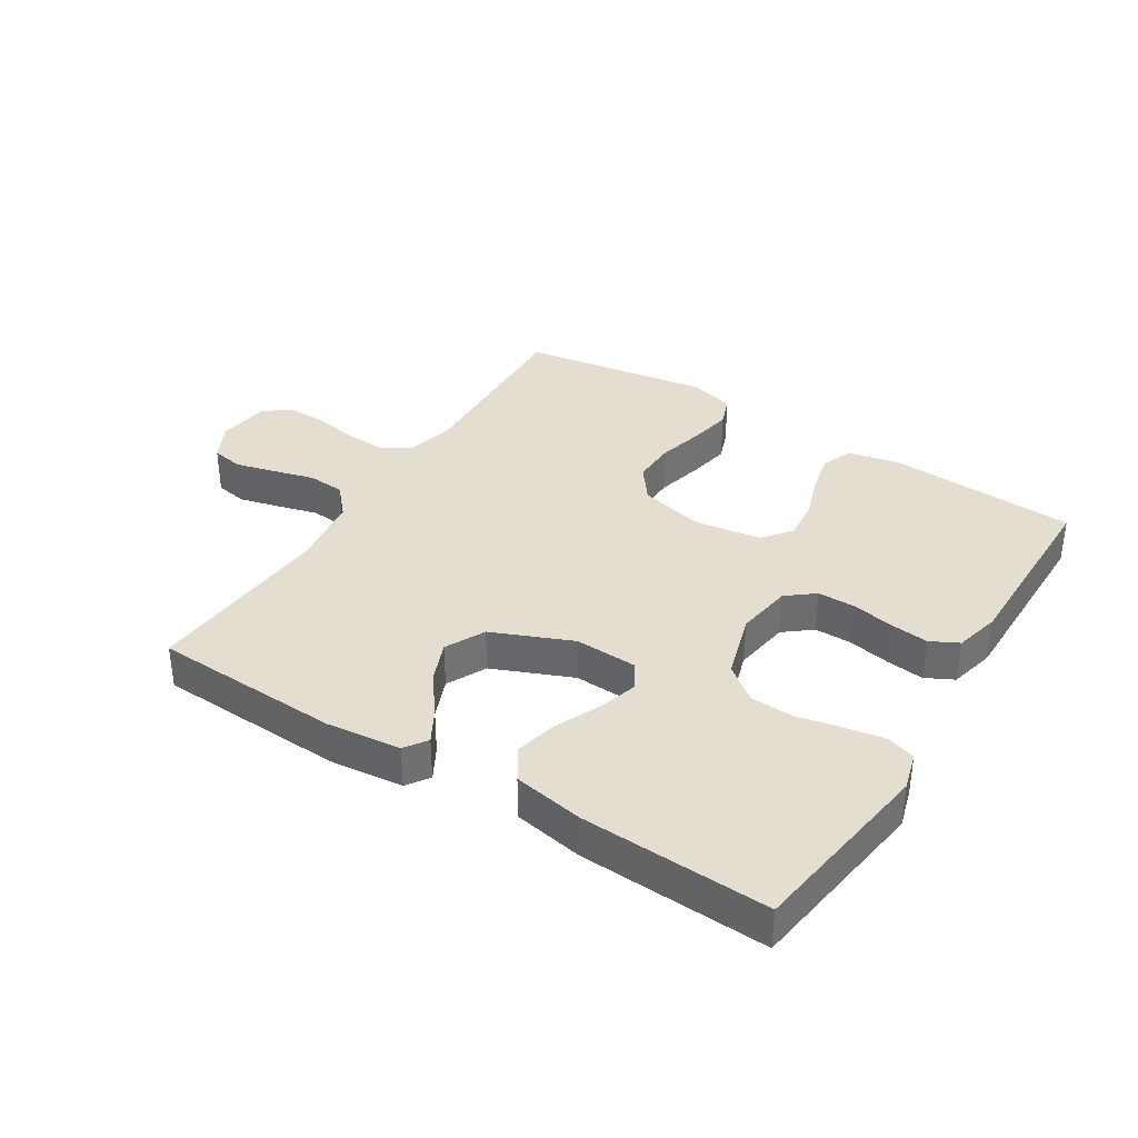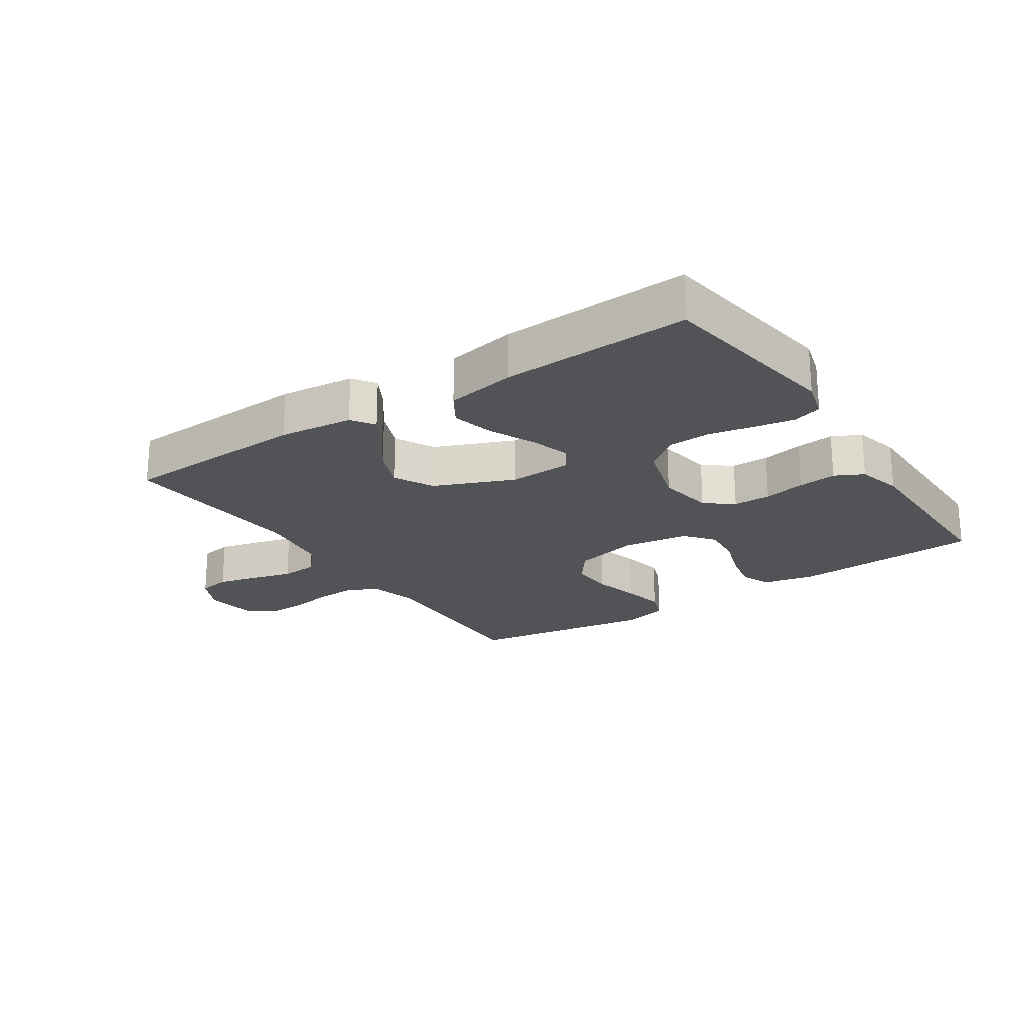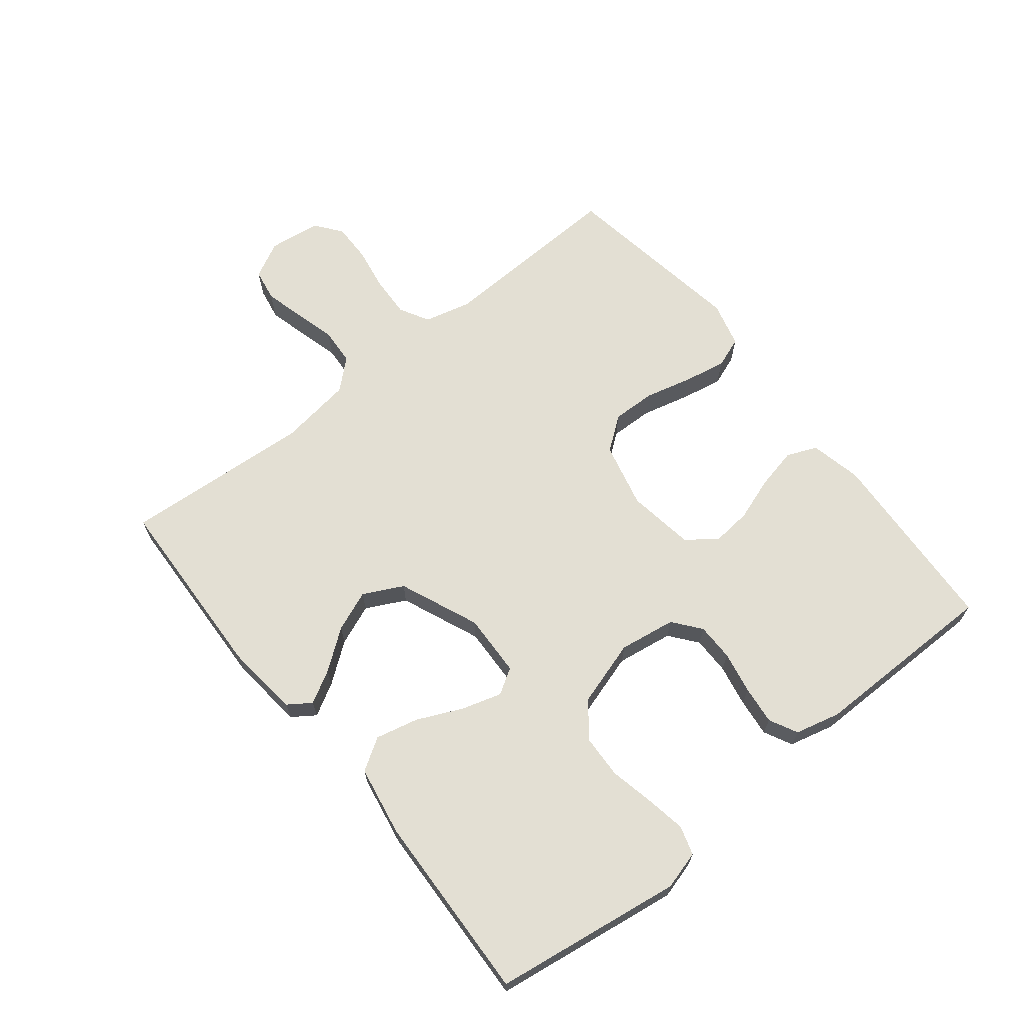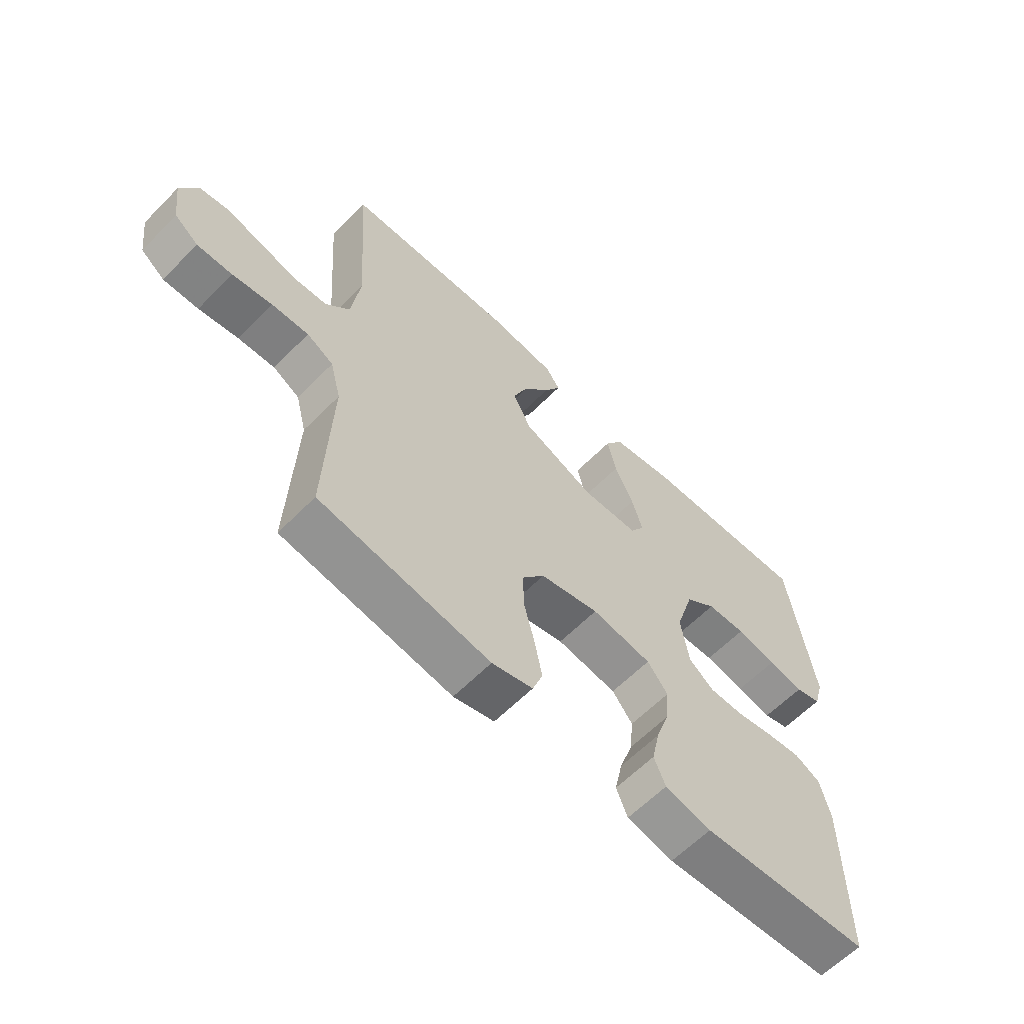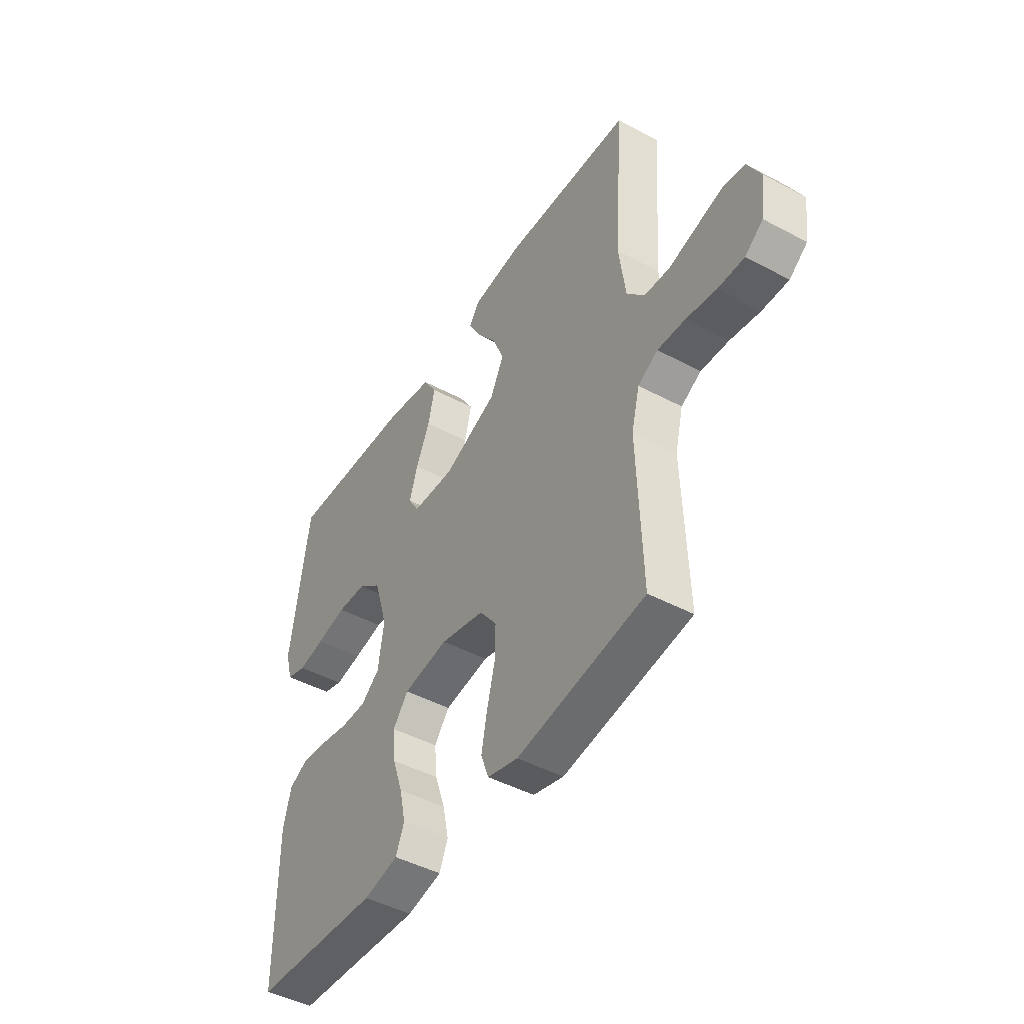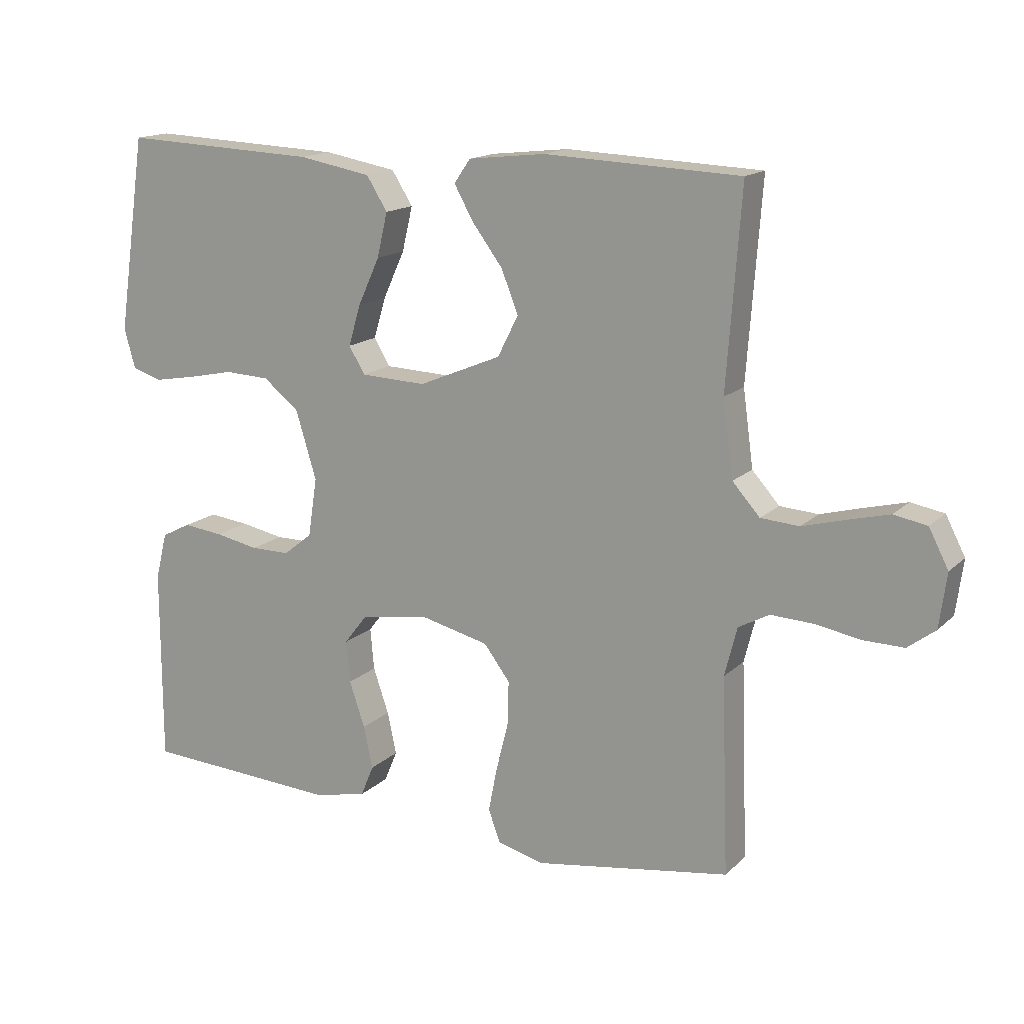
<metadata>
{"format":"obj","ext":"obj","renderer":"f3d","projection":"perspective","resolution":1024,"background":"white","views":[{"elev":36.5,"azim":32.0,"up":"+Y"},{"elev":-22.1,"azim":33.8,"up":"+Y"},{"elev":66.9,"azim":51.3,"up":"+Y"},{"elev":-61.5,"azim":-44.3,"up":"+Z"},{"elev":-45.7,"azim":-121.6,"up":"+Z"},{"elev":15.4,"azim":-151.2,"up":"+Z"}]}
</metadata>
<code>
v 0.5 0.07 -0.5
v 0.2 0.07 -0.517
v 0.118 0.07 -0.499
v 0.098 0.07 -0.451
v 0.112 0.07 -0.386
v 0.136 0.07 -0.316
v 0.142 0.07 -0.252
v 0.106 0.07 -0.206
v 0 0.07 -0.19
v -0.104 0.07 -0.215
v -0.144 0.07 -0.268
v -0.142 0.07 -0.337
v -0.123 0.07 -0.412
v -0.11 0.07 -0.479
v -0.128 0.07 -0.528
v -0.2 0.07 -0.547
v -0.5 0.07 -0.5
v -0.489 0.07 -0.2
v -0.508 0.07 -0.125
v -0.555 0.07 -0.099
v -0.62 0.07 -0.102
v -0.69 0.07 -0.114
v -0.752 0.07 -0.115
v -0.794 0.07 -0.083
v -0.805 0.07 0
v -0.775 0.07 0.058
v -0.724 0.07 0.067
v -0.661 0.07 0.051
v -0.595 0.07 0.033
v -0.536 0.07 0.037
v -0.494 0.07 0.084
v -0.478 0.07 0.2
v -0.5 0.07 0.5
v -0.2 0.07 0.513
v -0.082 0.07 0.5
v -0.057 0.07 0.464
v -0.086 0.07 0.412
v -0.133 0.07 0.349
v -0.159 0.07 0.284
v -0.127 0.07 0.221
v 0 0.07 0.168
v 0.1 0.07 0.172
v 0.125 0.07 0.213
v 0.106 0.07 0.276
v 0.073 0.07 0.348
v 0.057 0.07 0.416
v 0.089 0.07 0.467
v 0.2 0.07 0.487
v 0.5 0.07 0.5
v 0.544 0.07 0.2
v 0.527 0.07 0.139
v 0.481 0.07 0.125
v 0.418 0.07 0.136
v 0.347 0.07 0.151
v 0.278 0.07 0.148
v 0.223 0.07 0.105
v 0.191 0.07 0
v 0.205 0.07 -0.09
v 0.249 0.07 -0.125
v 0.309 0.07 -0.125
v 0.376 0.07 -0.112
v 0.437 0.07 -0.105
v 0.482 0.07 -0.128
v 0.5 0.07 -0.2
v 0.5 0 -0.5
v 0.2 0 -0.517
v 0.118 0 -0.499
v 0.098 0 -0.451
v 0.112 0 -0.386
v 0.136 0 -0.316
v 0.142 0 -0.252
v 0.106 0 -0.206
v 0 0 -0.19
v -0.104 0 -0.215
v -0.144 0 -0.268
v -0.142 0 -0.337
v -0.123 0 -0.412
v -0.11 0 -0.479
v -0.128 0 -0.528
v -0.2 0 -0.547
v -0.5 0 -0.5
v -0.489 0 -0.2
v -0.508 0 -0.125
v -0.555 0 -0.099
v -0.62 0 -0.102
v -0.69 0 -0.114
v -0.752 0 -0.115
v -0.794 0 -0.083
v -0.805 0 0
v -0.775 0 0.058
v -0.724 0 0.067
v -0.661 0 0.051
v -0.595 0 0.033
v -0.536 0 0.037
v -0.494 0 0.084
v -0.478 0 0.2
v -0.5 0 0.5
v -0.2 0 0.513
v -0.082 0 0.5
v -0.057 0 0.464
v -0.086 0 0.412
v -0.133 0 0.349
v -0.159 0 0.284
v -0.127 0 0.221
v 0 0 0.168
v 0.1 0 0.172
v 0.125 0 0.213
v 0.106 0 0.276
v 0.073 0 0.348
v 0.057 0 0.416
v 0.089 0 0.467
v 0.2 0 0.487
v 0.5 0 0.5
v 0.544 0 0.2
v 0.527 0 0.139
v 0.481 0 0.125
v 0.418 0 0.136
v 0.347 0 0.151
v 0.278 0 0.148
v 0.223 0 0.105
v 0.191 0 0
v 0.205 0 -0.09
v 0.249 0 -0.125
v 0.309 0 -0.125
v 0.376 0 -0.112
v 0.437 0 -0.105
v 0.482 0 -0.128
v 0.5 0 -0.2
f 60 61 62 63
f 59 60 63 64
f 51 52 53 54
f 49 50 51 54
f 49 54 55
f 48 49 55 56
f 44 45 46 47
f 43 44 47 48
f 35 36 37 38
f 35 38 39
f 32 33 34 35
f 31 32 35 39
f 30 31 39 40
f 26 27 28 29
f 24 25 26 29
f 24 29 30
f 21 22 23 24
f 20 21 24 30
f 19 20 30 40
f 15 16 17 18
f 12 13 14 15
f 12 15 18 19
f 3 4 5 6
f 1 2 3 6
f 59 64 1 6
f 58 59 6 7
f 57 58 7 8
f 43 48 56 57
f 42 43 57 8
f 41 42 8 9
f 40 41 9 10
f 19 40 10 11
f 11 12 19
f 127 126 125 124
f 128 127 124 123
f 118 117 116 115
f 118 115 114 113
f 119 118 113
f 120 119 113 112
f 111 110 109 108
f 112 111 108 107
f 102 101 100 99
f 103 102 99
f 99 98 97 96
f 103 99 96 95
f 104 103 95 94
f 93 92 91 90
f 93 90 89 88
f 94 93 88
f 88 87 86 85
f 94 88 85 84
f 104 94 84 83
f 82 81 80 79
f 79 78 77 76
f 83 82 79 76
f 70 69 68 67
f 70 67 66 65
f 70 65 128 123
f 71 70 123 122
f 72 71 122 121
f 121 120 112 107
f 72 121 107 106
f 73 72 106 105
f 74 73 105 104
f 75 74 104 83
f 83 76 75
f 1 65 66 2
f 2 66 67 3
f 3 67 68 4
f 4 68 69 5
f 5 69 70 6
f 6 70 71 7
f 7 71 72 8
f 8 72 73 9
f 9 73 74 10
f 10 74 75 11
f 11 75 76 12
f 12 76 77 13
f 13 77 78 14
f 14 78 79 15
f 15 79 80 16
f 16 80 81 17
f 17 81 82 18
f 18 82 83 19
f 19 83 84 20
f 20 84 85 21
f 21 85 86 22
f 22 86 87 23
f 23 87 88 24
f 24 88 89 25
f 25 89 90 26
f 26 90 91 27
f 27 91 92 28
f 28 92 93 29
f 29 93 94 30
f 30 94 95 31
f 31 95 96 32
f 32 96 97 33
f 33 97 98 34
f 34 98 99 35
f 35 99 100 36
f 36 100 101 37
f 37 101 102 38
f 38 102 103 39
f 39 103 104 40
f 40 104 105 41
f 41 105 106 42
f 42 106 107 43
f 43 107 108 44
f 44 108 109 45
f 45 109 110 46
f 46 110 111 47
f 47 111 112 48
f 48 112 113 49
f 49 113 114 50
f 50 114 115 51
f 51 115 116 52
f 52 116 117 53
f 53 117 118 54
f 54 118 119 55
f 55 119 120 56
f 56 120 121 57
f 57 121 122 58
f 58 122 123 59
f 59 123 124 60
f 60 124 125 61
f 61 125 126 62
f 62 126 127 63
f 63 127 128 64
f 64 128 65 1

</code>
